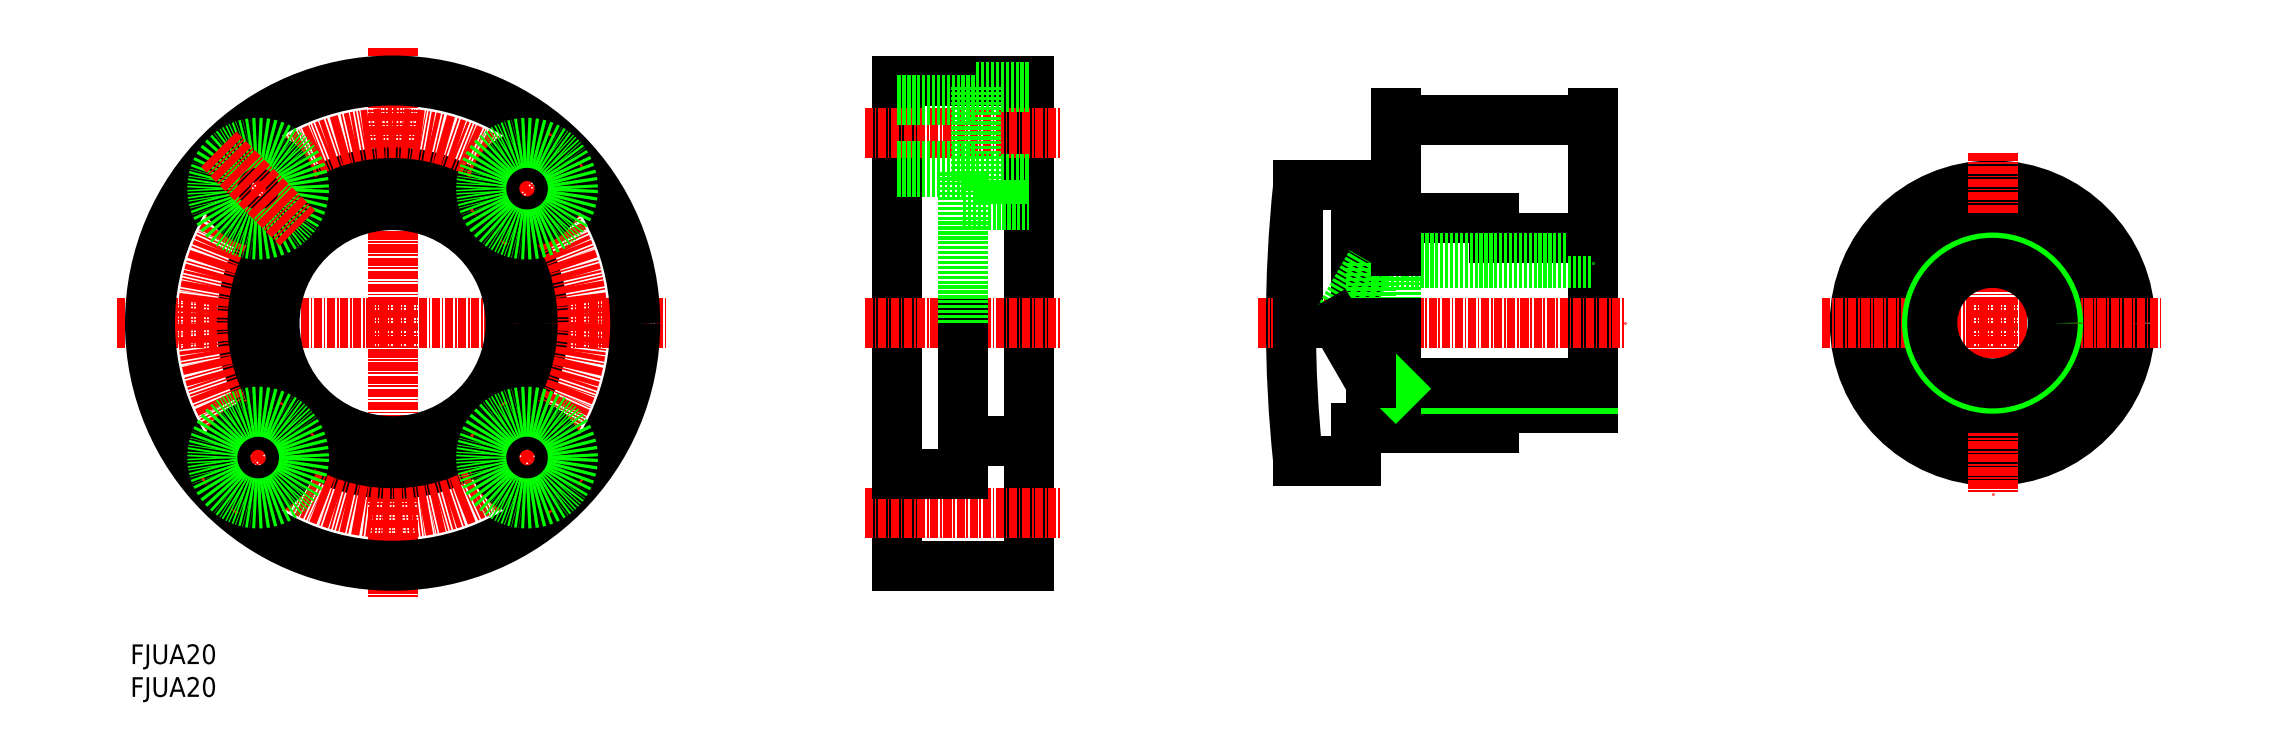
<metadata>
{"format":"dxf","ext":"dxf","renderer":"ezdxf+matplotlib","layout":"modelspace","background":"white","min_lineweight":24,"dpi":150}
</metadata>
<code>
0
SECTION
2
ENTITIES
0
INSERT
8
0
2
*U17
10
0
20
0
30
0
0
INSERT
8
0
2
*U18
10
0
20
0
30
0
0
LINE
8
CENTER
10
-2
20
57
30
0
11
82
21
57
31
0
0
LINE
8
CENTER
10
40
20
99
30
0
11
40
21
15
31
0
0
CIRCLE
8
0
10
40
20
57
30
0
40
37
0
CIRCLE
8
0
10
40
20
57
30
0
40
23
0
CIRCLE
8
0
10
40
20
57
30
0
40
18
0
CIRCLE
8
CENTER
10
40
20
57
30
0
40
29
0
CIRCLE
8
0
10
19.49
20
77.51
30
0
40
5
0
CIRCLE
8
0
10
19.49
20
77.51
30
0
40
7
0
LINE
8
CENTER
10
13.48
20
83.52
30
0
11
25.5
21
71.5
31
0
0
LINE
8
CENTER
10
13.48
20
30.48
30
0
11
25.5
21
42.5
31
0
0
CIRCLE
8
0
10
19.49
20
36.49
30
0
40
5
0
CIRCLE
8
0
10
19.49
20
36.49
30
0
40
7
0
LINE
8
CENTER
10
66.52
20
30.48
30
0
11
54.5
21
42.5
31
0
0
CIRCLE
8
0
10
60.51
20
36.49
30
0
40
5
0
CIRCLE
8
0
10
60.51
20
36.49
30
0
40
7
0
LINE
8
CENTER
10
66.52
20
83.52
30
0
11
54.5
21
71.5
31
0
0
CIRCLE
8
0
10
60.51
20
77.51
30
0
40
5
0
CIRCLE
8
0
10
60.51
20
77.51
30
0
40
7
0
LINE
8
0
10
137
20
94
30
0
11
137
21
20
31
0
0
LINE
8
0
10
117
20
94
30
0
11
117
21
20
31
0
0
LINE
8
0
10
137
20
20
30
0
11
117
21
20
31
0
0
LINE
8
CENTER
10
112
20
57
30
0
11
142
21
57
31
0
0
LINE
8
CENTER
10
112
20
86
30
0
11
142
21
86
31
0
0
LINE
8
0
10
117
20
94
30
0
11
137
21
94
31
0
0
LINE
8
CENTER
10
112
20
28
30
0
11
142
21
28
31
0
0
LINE
8
0
10
117
20
91
30
0
11
129
21
91
31
0
0
LINE
8
0
10
117
20
81
30
0
11
129
21
81
31
0
0
LINE
8
0
10
129
20
93
30
0
11
137
21
93
31
0
0
LINE
8
0
10
129
20
79
30
0
11
137
21
79
31
0
0
LINE
8
0
10
129
20
93
30
0
11
129
21
79
31
0
0
LINE
8
0
10
117
20
80
30
0
11
127
21
80
31
0
0
LINE
8
0
10
127
20
34
30
0
11
117
21
34
31
0
0
LINE
8
0
10
127
20
75
30
0
11
137
21
75
31
0
0
LINE
8
0
10
137
20
39
30
0
11
127
21
39
31
0
0
LINE
8
0
10
127
20
34
30
0
11
127
21
57
31
0
0
LINE
8
0
10
127
20
57
30
0
11
127
21
80
31
0
0
LINE
8
0
10
223
20
70
30
0
11
223
21
44
31
0
0
ARC
8
0
10
377
20
57
30
0
40
200
50
174
51
186
0
LINE
8
0
10
178.1
20
36
30
0
11
187
21
36
31
0
0
LINE
8
0
10
187
20
41
30
0
11
208
21
41
31
0
0
LINE
8
0
10
187
20
36
30
0
11
187
21
41
31
0
0
LINE
8
0
10
208
20
44
30
0
11
223
21
44
31
0
0
LINE
8
0
10
208
20
44
30
0
11
208
21
41
31
0
0
LINE
8
0
10
178.1
20
78
30
0
11
187
21
78
31
0
0
LINE
8
CENTER
10
172
20
57
30
0
11
228
21
57
31
0
0
LINE
8
0
10
178.1
20
78
30
0
11
178.1
21
57
31
0
0
LINE
8
0
10
187
20
57
30
0
11
187
21
78
31
0
0
LINE
8
0
10
187
20
73
30
0
11
208
21
73
31
0
0
LINE
8
0
10
208
20
70
30
0
11
223
21
70
31
0
0
LINE
8
0
10
208
20
73
30
0
11
208
21
70
31
0
0
CIRCLE
8
0
10
284
20
57
30
0
40
16
0
CIRCLE
8
0
10
284
20
57
30
0
40
21
0
LINE
8
CENTER
10
284
20
83
30
0
11
284
21
31
31
0
0
LINE
8
CENTER
10
258
20
57
30
0
11
310
21
57
31
0
0
LINE
8
0
10
274.7
20
70
30
0
11
293.3
21
70
31
0
0
LINE
8
0
10
274.7
20
44
30
0
11
293.3
21
44
31
0
0
CIRCLE
8
0
10
284
20
57
30
0
40
10
0
CIRCLE
8
0
10
284
20
57
30
0
40
9.188
0
LINE
8
0
10
189.2
20
66.19
30
0
11
223
21
66.19
31
0
0
LINE
8
0
10
193
20
67
30
0
11
223
21
67
31
0
0
LINE
8
0
10
193
20
47
30
0
11
223
21
47
31
0
0
LINE
8
0
10
189.2
20
47.81
30
0
11
223
21
47.81
31
0
0
LINE
8
0
10
193
20
67
30
0
11
193
21
57
31
0
0
LINE
8
0
10
189.2
20
66.19
30
0
11
189.2
21
57
31
0
0
LINE
8
0
10
183.9
20
57
30
0
11
189.2
21
66.19
31
0
0
LINE
8
0
10
183.9
20
57
30
0
11
189.2
21
47.81
31
0
0
LINE
8
0
10
193
20
57
30
0
11
193
21
47
31
0
0
LINE
8
0
10
192.2
20
47.81
30
0
11
193
21
47
31
0
0
LINE
8
0
10
192.2
20
66.19
30
0
11
193
21
67
31
0
0
DIMENSION
8
0
2
*D15
10
193
20
88
30
0
11
208
21
90.5
31
0
70
     0
13
223
23
70
33
0
14
193
24
67
34
0
0
LINE
8
0
10
189.2
20
57
30
0
11
189.2
21
47.81
31
0
0
ENDSEC
0
EOF

</code>
